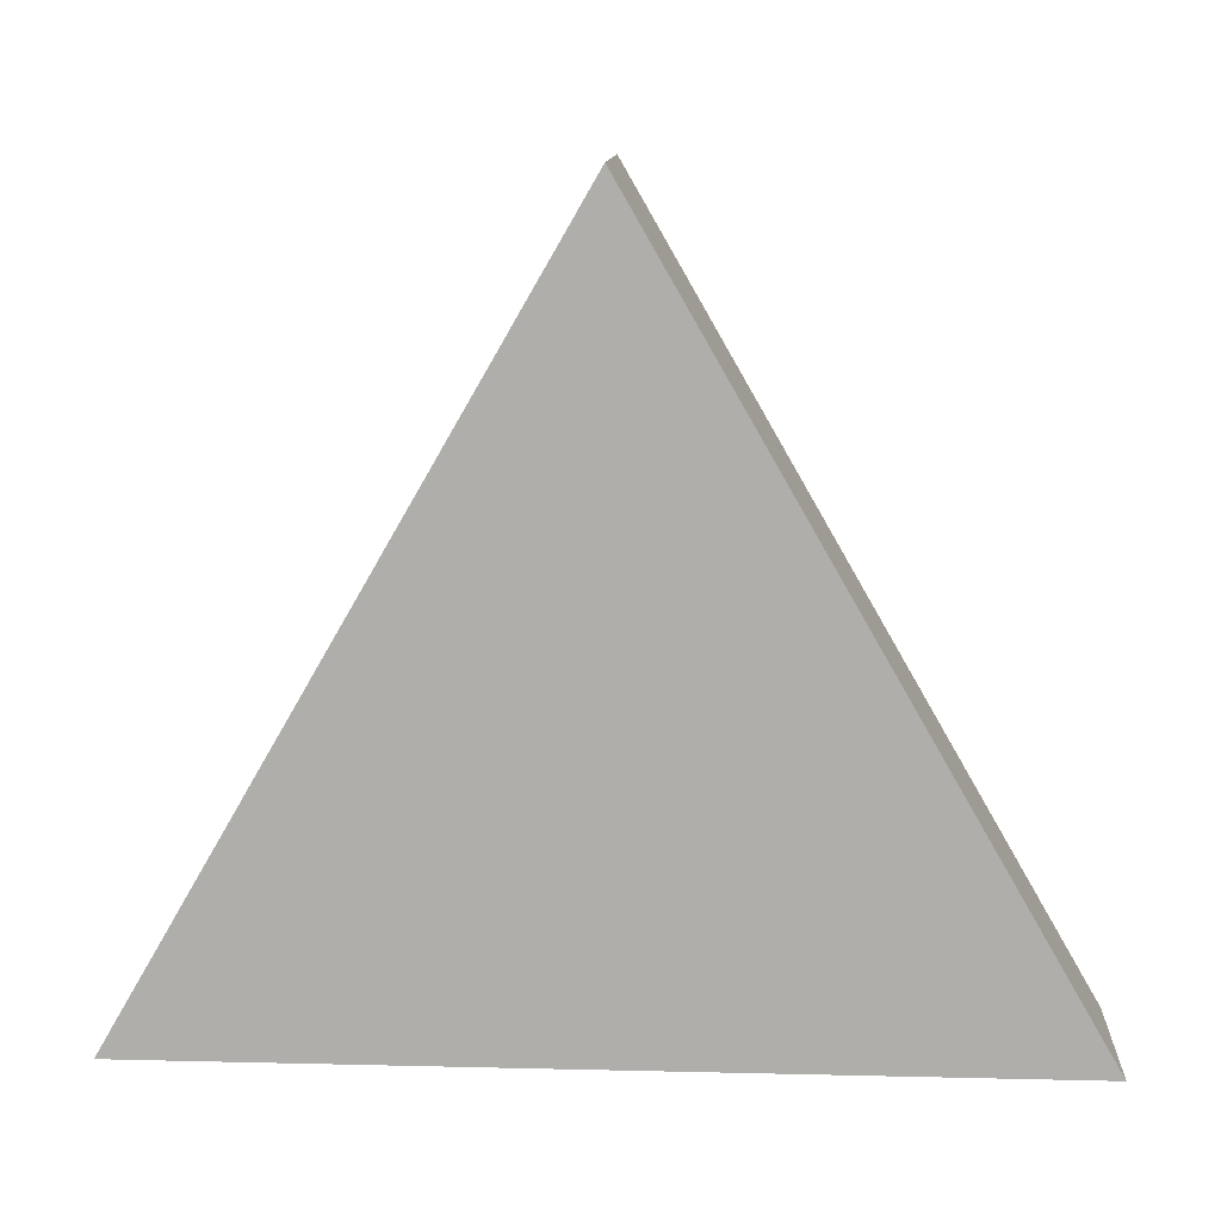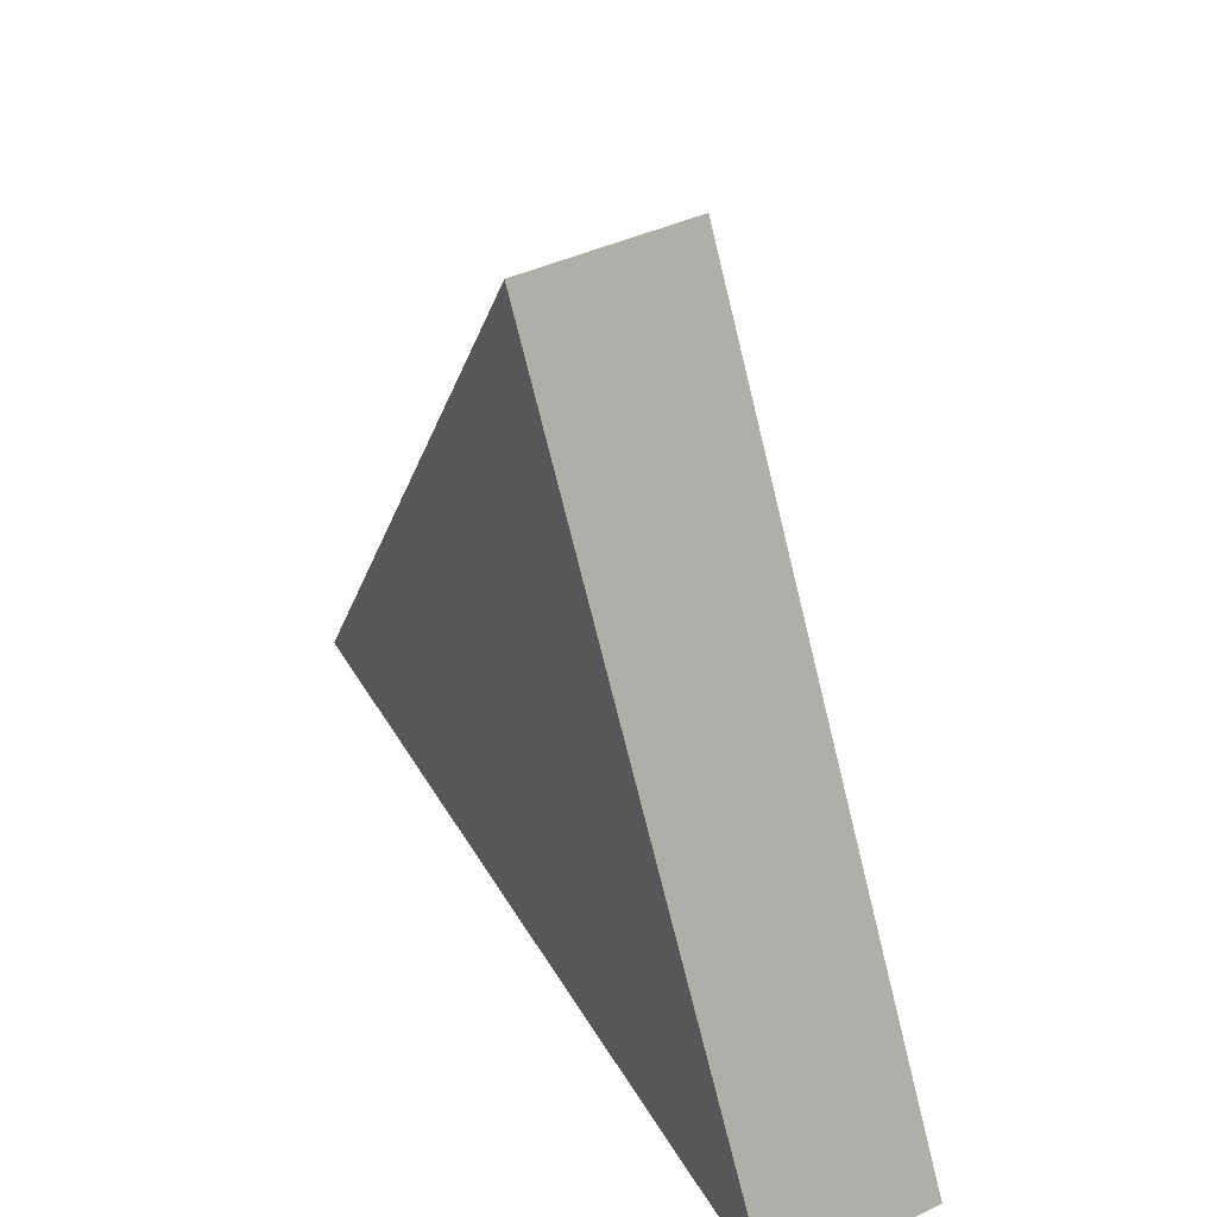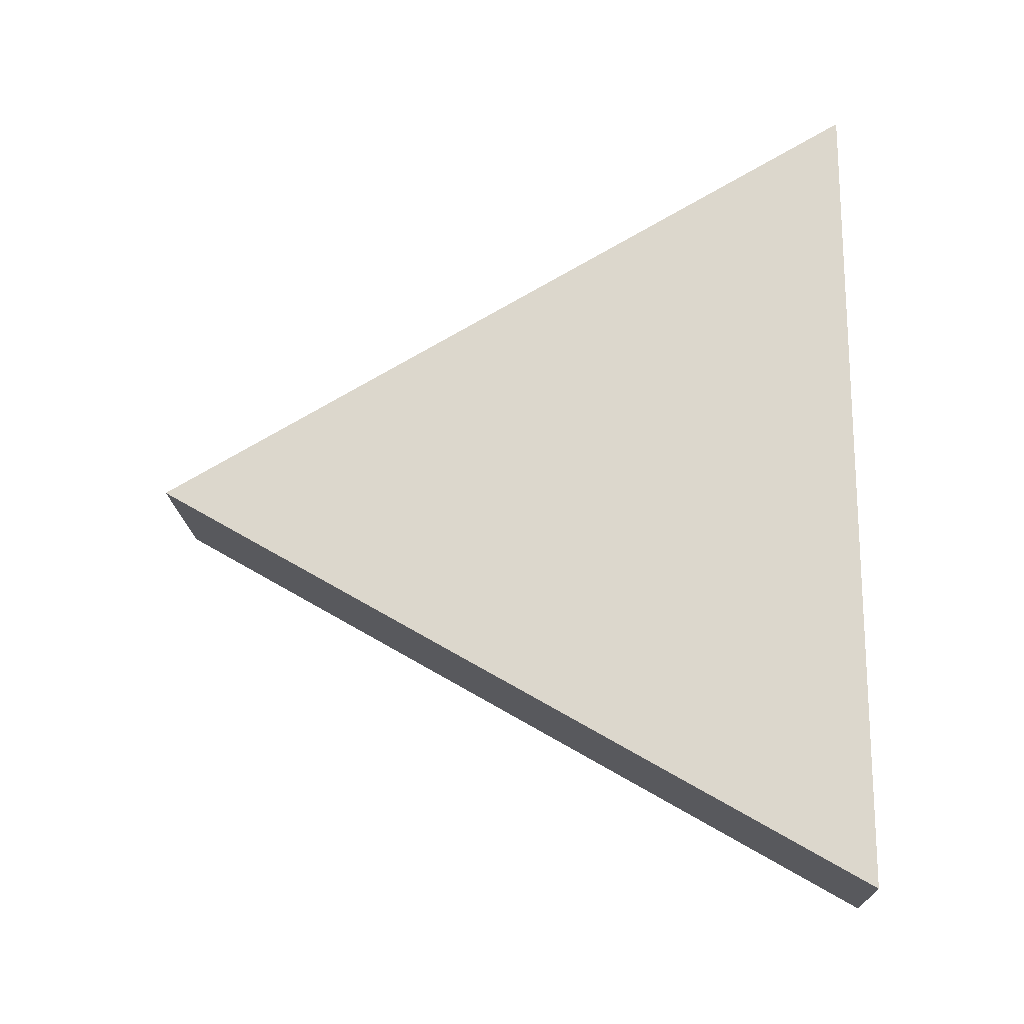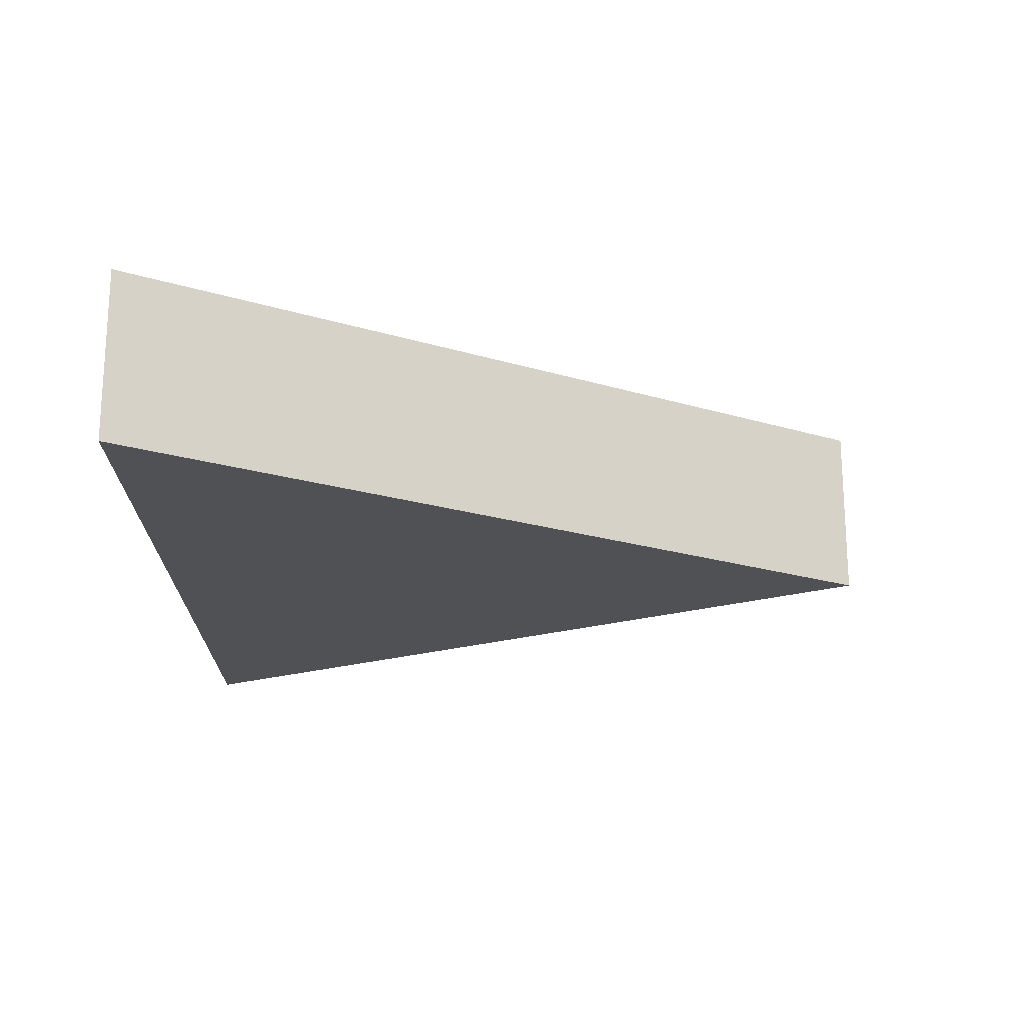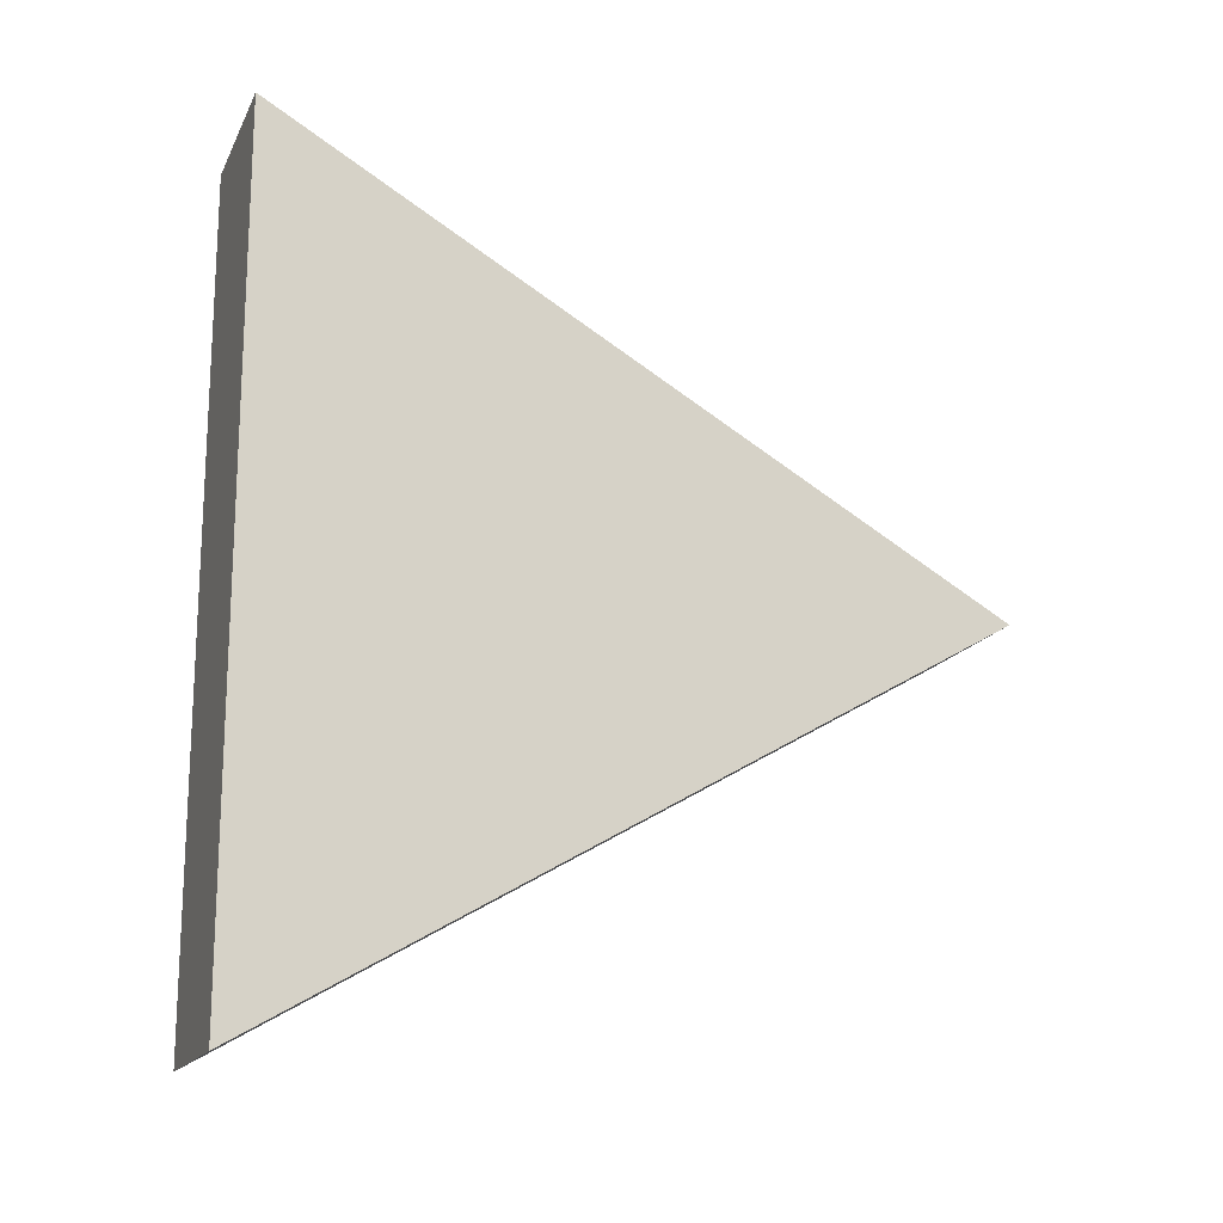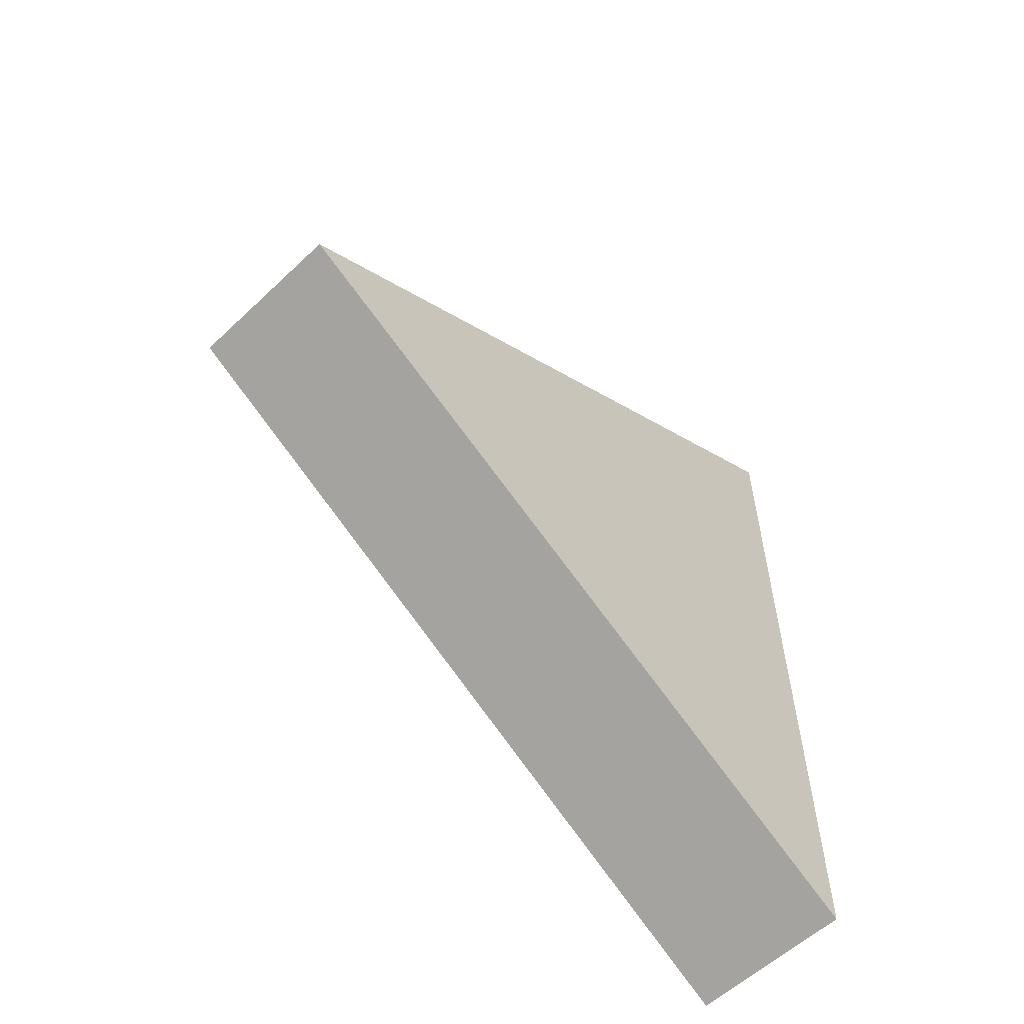
<metadata>
{"format":"obj","ext":"obj","renderer":"f3d","projection":"perspective","resolution":1024,"background":"white","views":[{"elev":11.8,"azim":-86.7,"up":"+Z"},{"elev":43.9,"azim":151.4,"up":"+Z"},{"elev":-17.8,"azim":92.5,"up":"+Y"},{"elev":70.3,"azim":-90.0,"up":"+Y"},{"elev":-16.8,"azim":-109.4,"up":"+Y"},{"elev":-57.9,"azim":44.3,"up":"+Y"}]}
</metadata>
<code>
v 0.045 -0.000241 0.2598
v -0.045 -0.000241 0.2598
v -0.045 -0.2249 -0.1299
v 0.045 -0.2249 -0.1299
v 0.045 -0.2249 -0.1299
v -0.045 -0.2249 -0.1299
v -0.045 0.2251 -0.1299
v 0.045 0.2251 -0.1299
v -0.045 -0.2249 -0.1299
v -0.045 -0.000241 0.2598
v -0.045 0.2251 -0.1299
v 0.045 0.2251 -0.1299
v -0.045 0.2251 -0.1299
v -0.045 -0.000241 0.2598
v 0.045 -0.000241 0.2598
v 0.045 -0.000241 0.2598
v 0.045 -0.2249 -0.1299
v 0.045 0.2251 -0.1299
f 1 2 3
f 1 3 4
f 5 6 7
f 5 7 8
f 9 10 11
f 12 13 14
f 12 14 15
f 16 17 18

</code>
